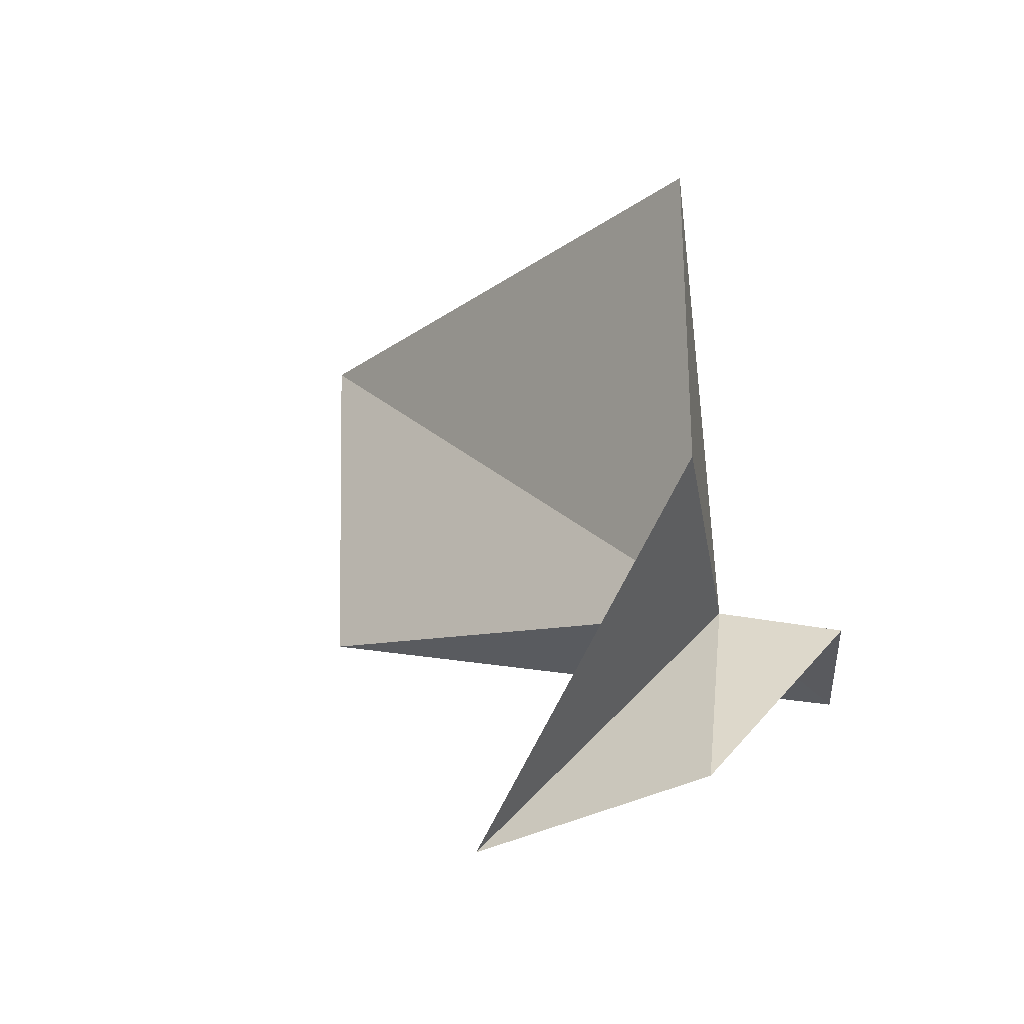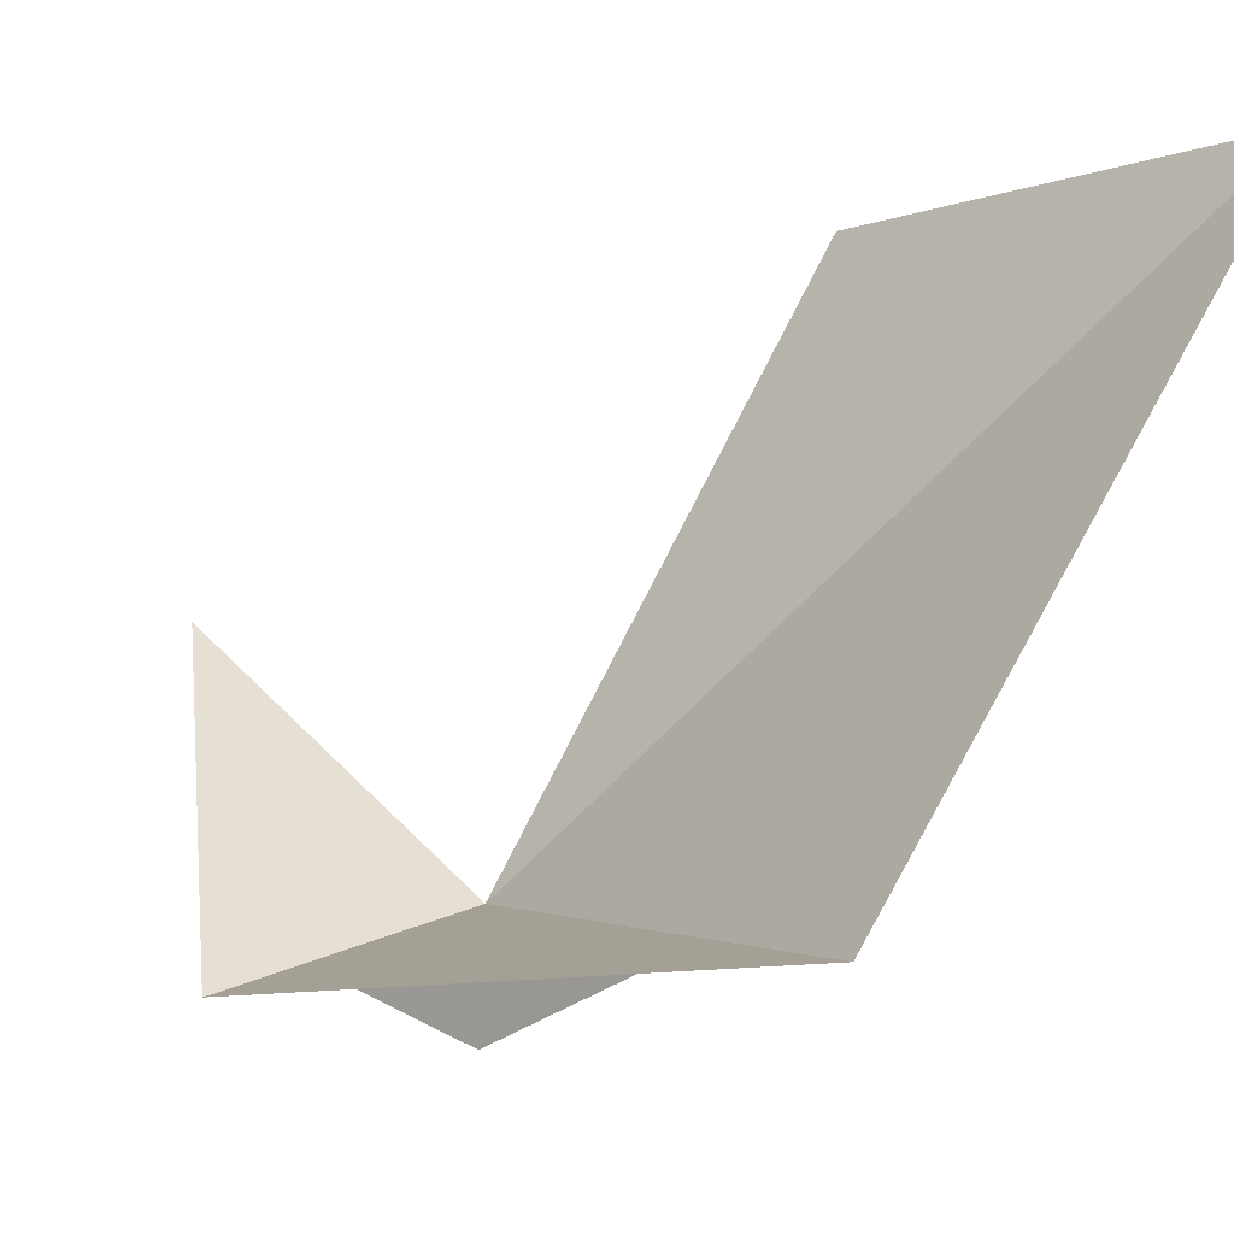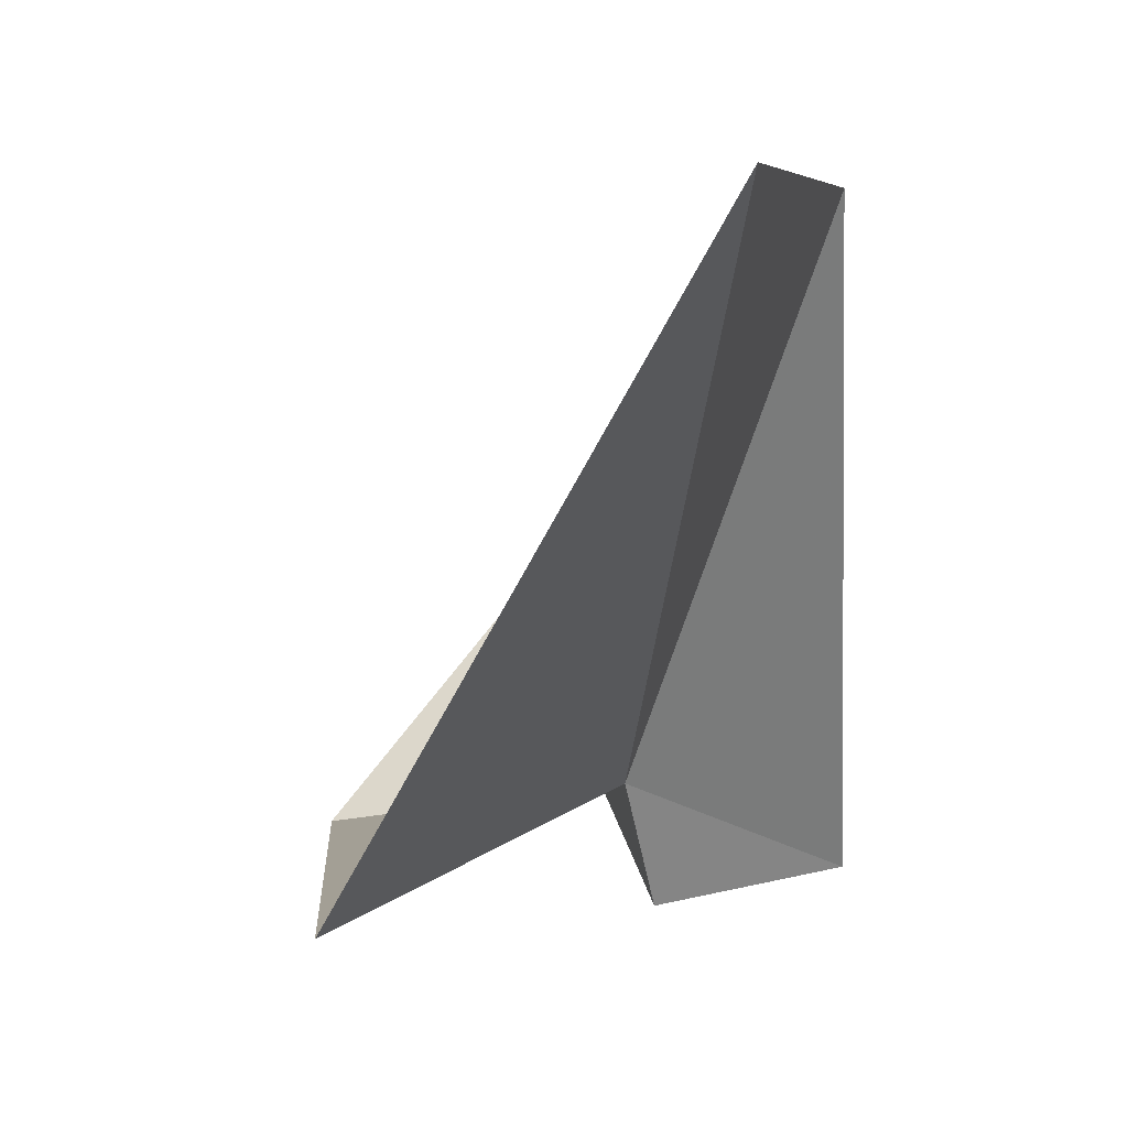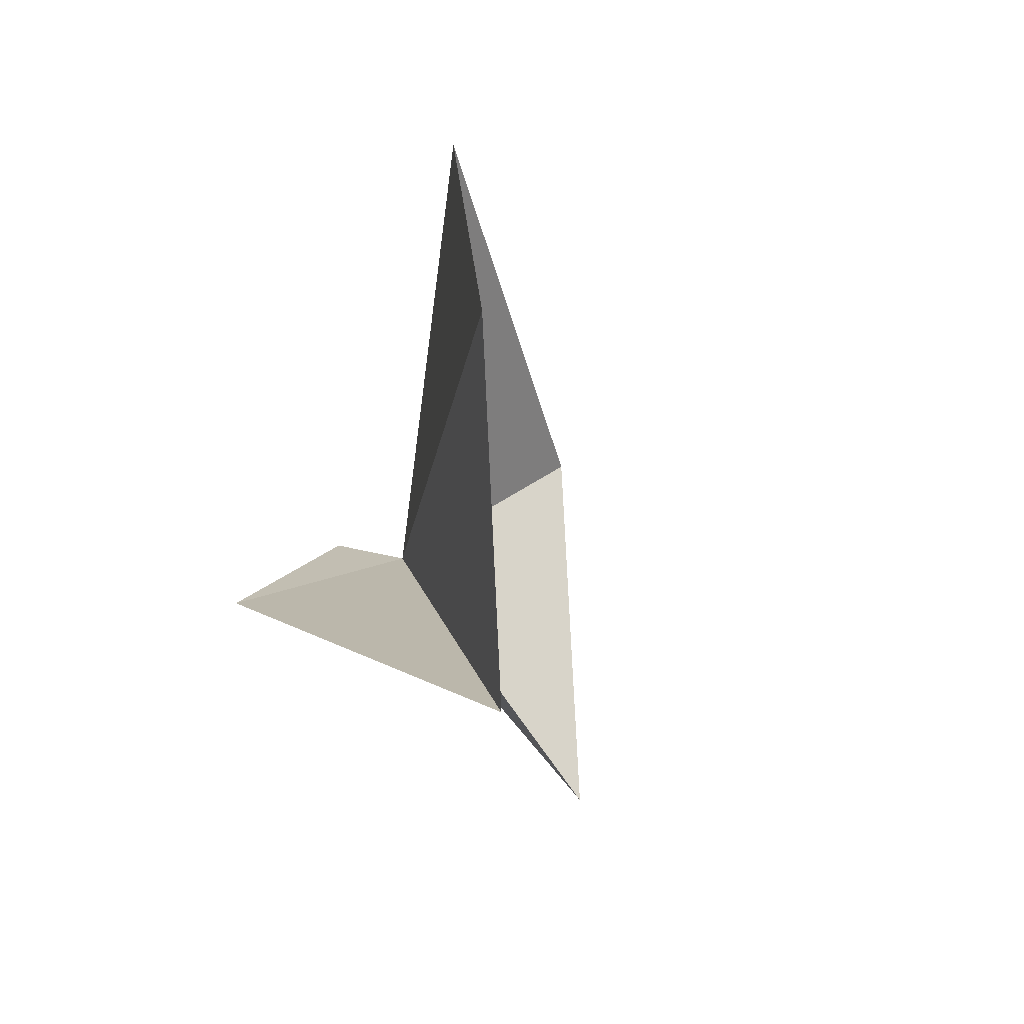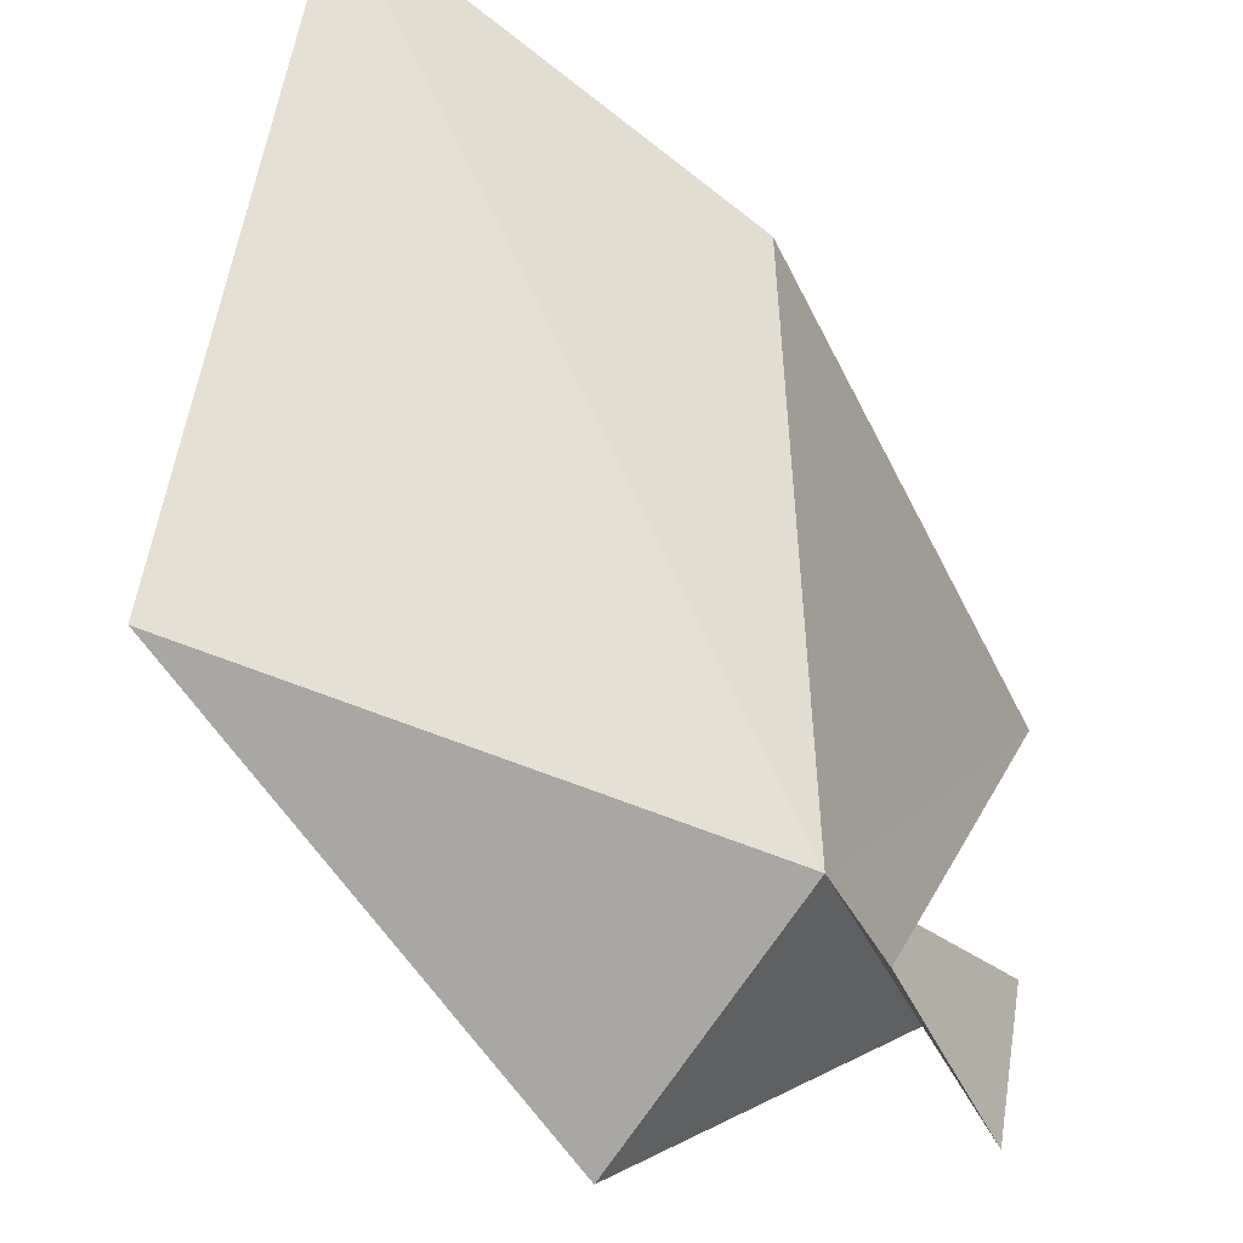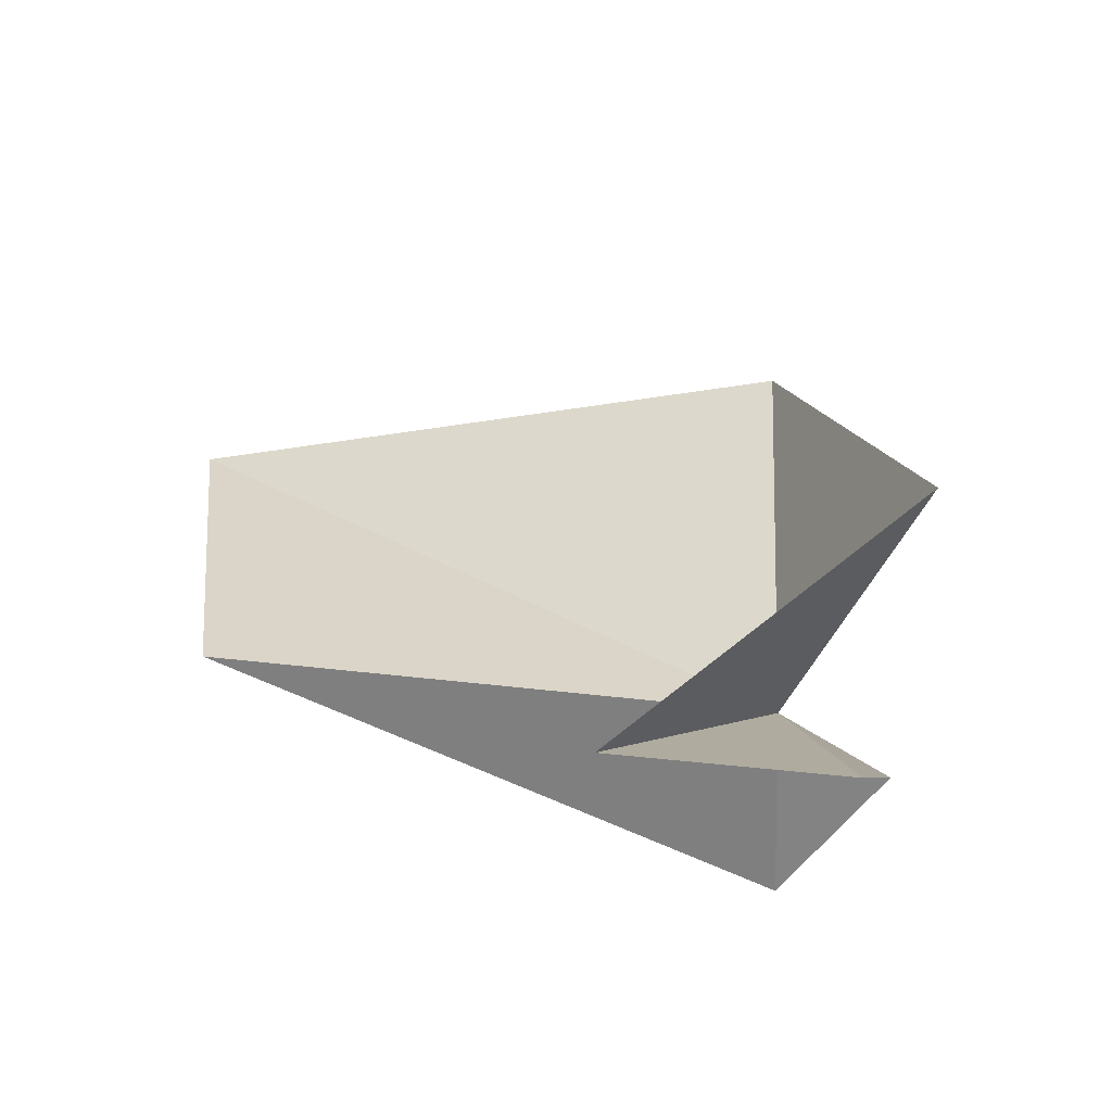
<metadata>
{"format":"obj","ext":"obj","renderer":"f3d","projection":"perspective","resolution":1024,"background":"white","views":[{"elev":-30.2,"azim":-69.5,"up":"+Z"},{"elev":-0.6,"azim":-40.0,"up":"+Y"},{"elev":10.0,"azim":18.4,"up":"+Y"},{"elev":28.9,"azim":144.9,"up":"+Z"},{"elev":-64.1,"azim":58.2,"up":"+Y"},{"elev":-55.7,"azim":-107.7,"up":"+Z"}]}
</metadata>
<code>
v 8.872 -14.11 5.476
v 9.996 -11.46 6.283
v 10.21 -11.29 8.42
v 8.46 -14.12 7.954
v 9.819 -14.44 5.331
v 8.284 -14.18 4.342
v 8.359 -13 4.159
v 8.962 -14.7 5.316
v 7.513 -14.37 5.567
f 1 6 7
f 1 8 6
f 1 3 2
f 1 4 3
f 1 2 5
f 1 5 8
f 1 9 4
f 1 7 9

</code>
